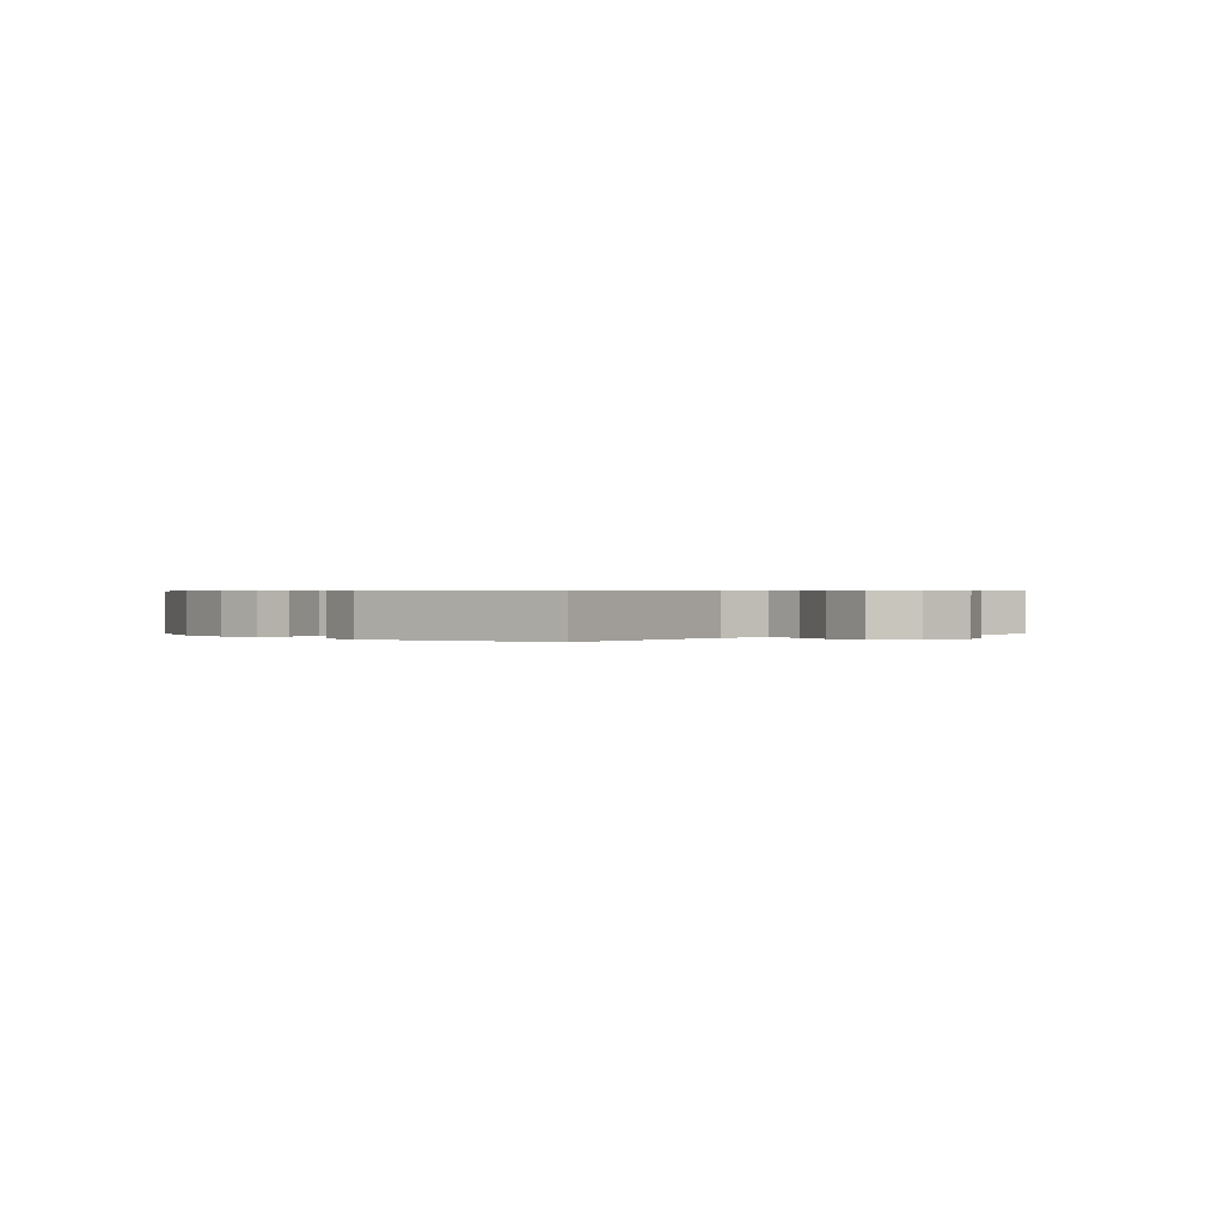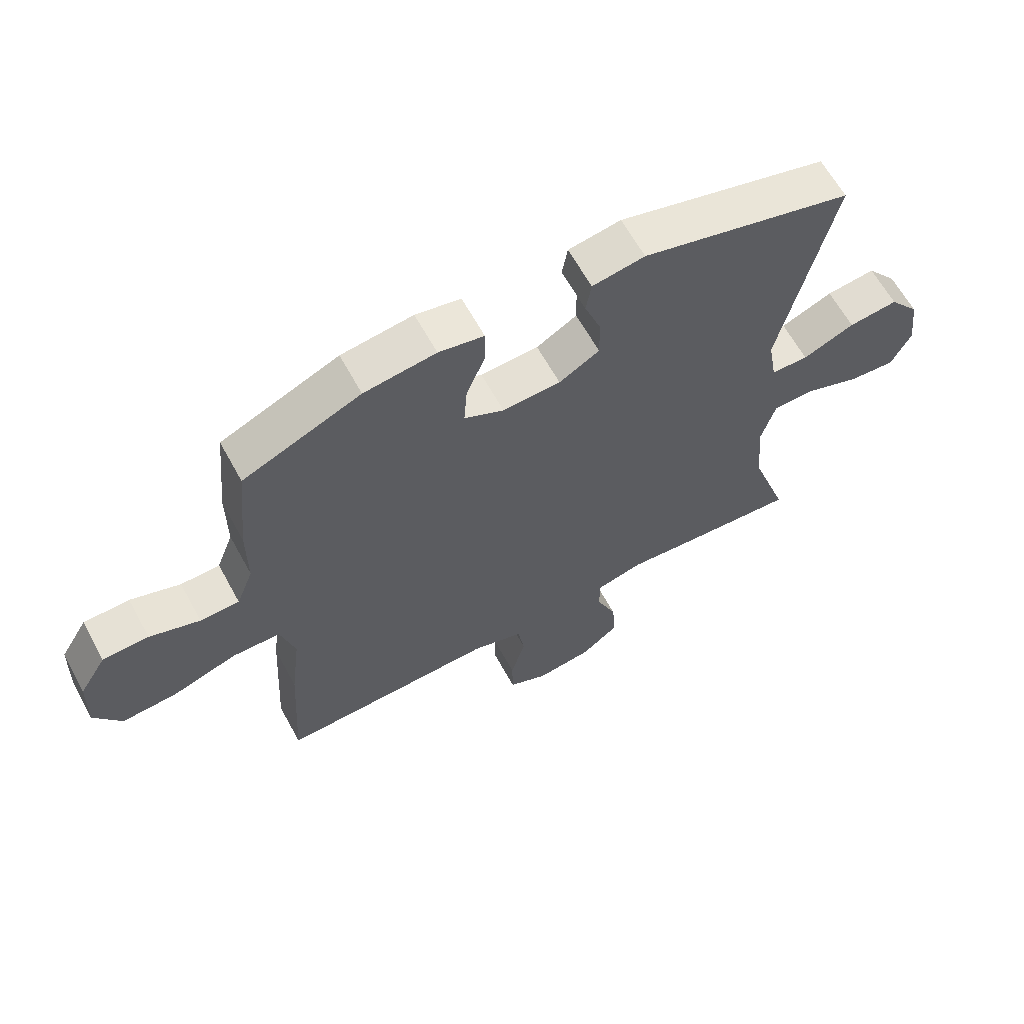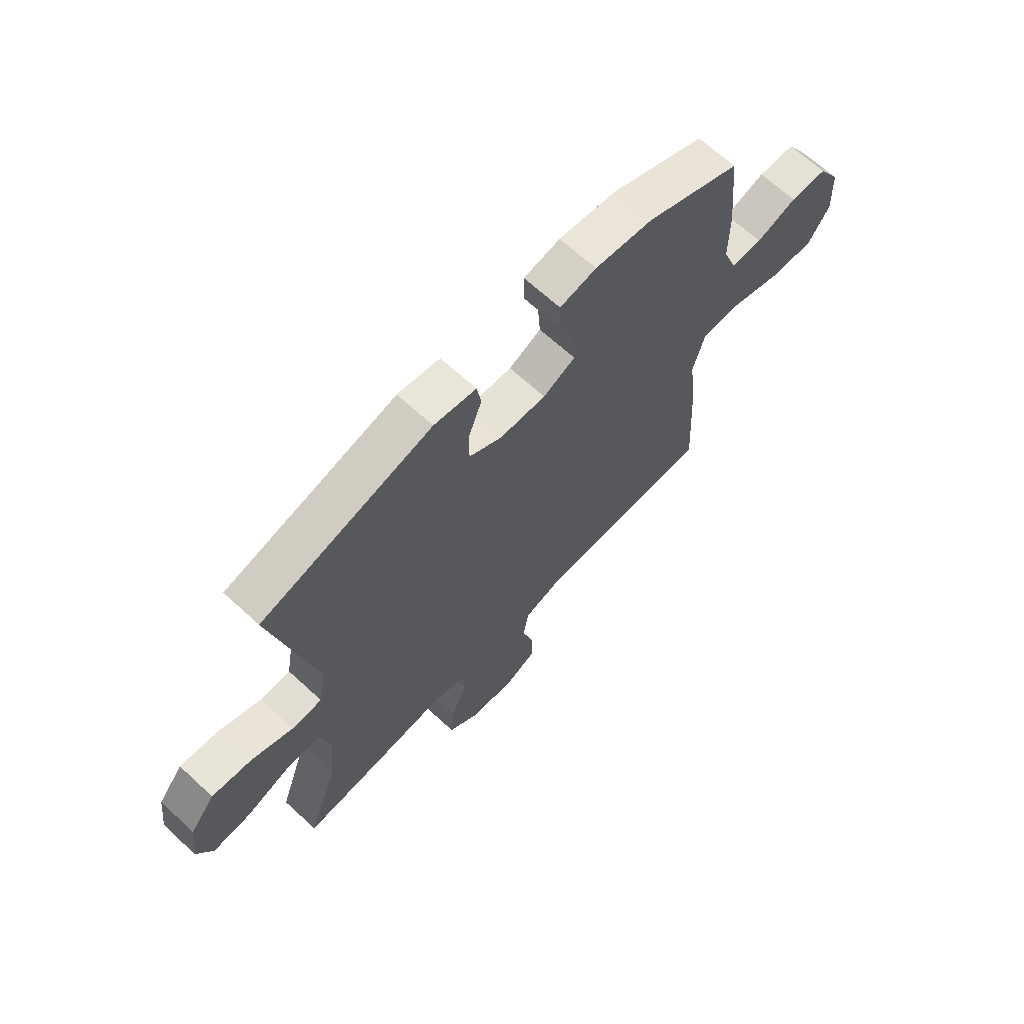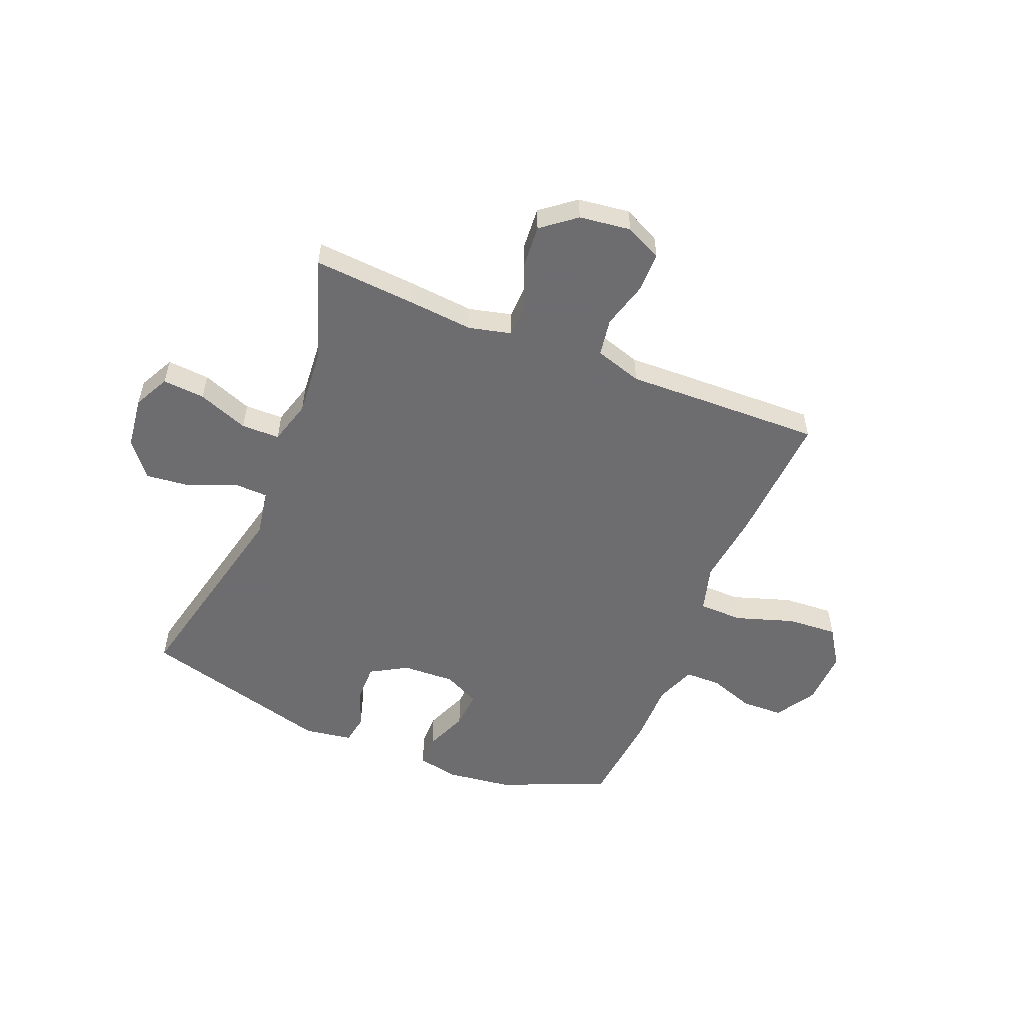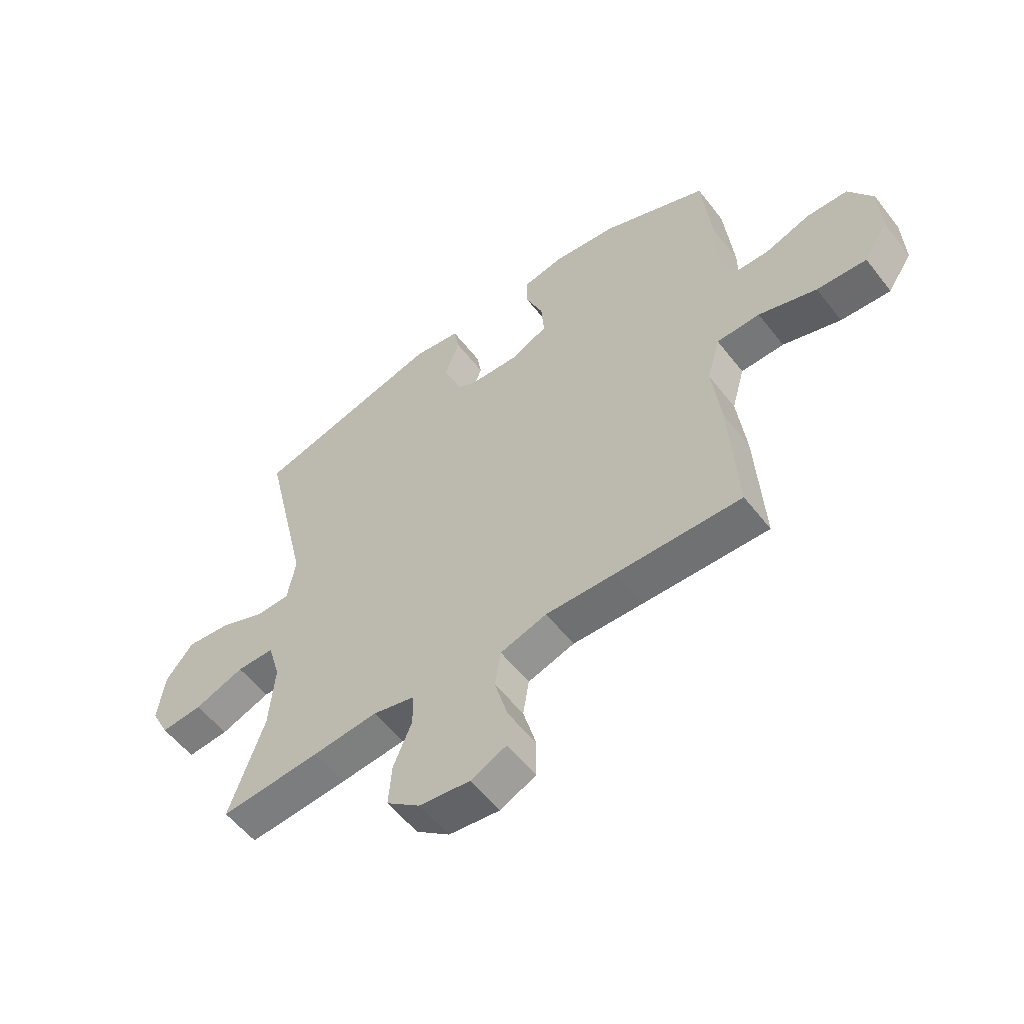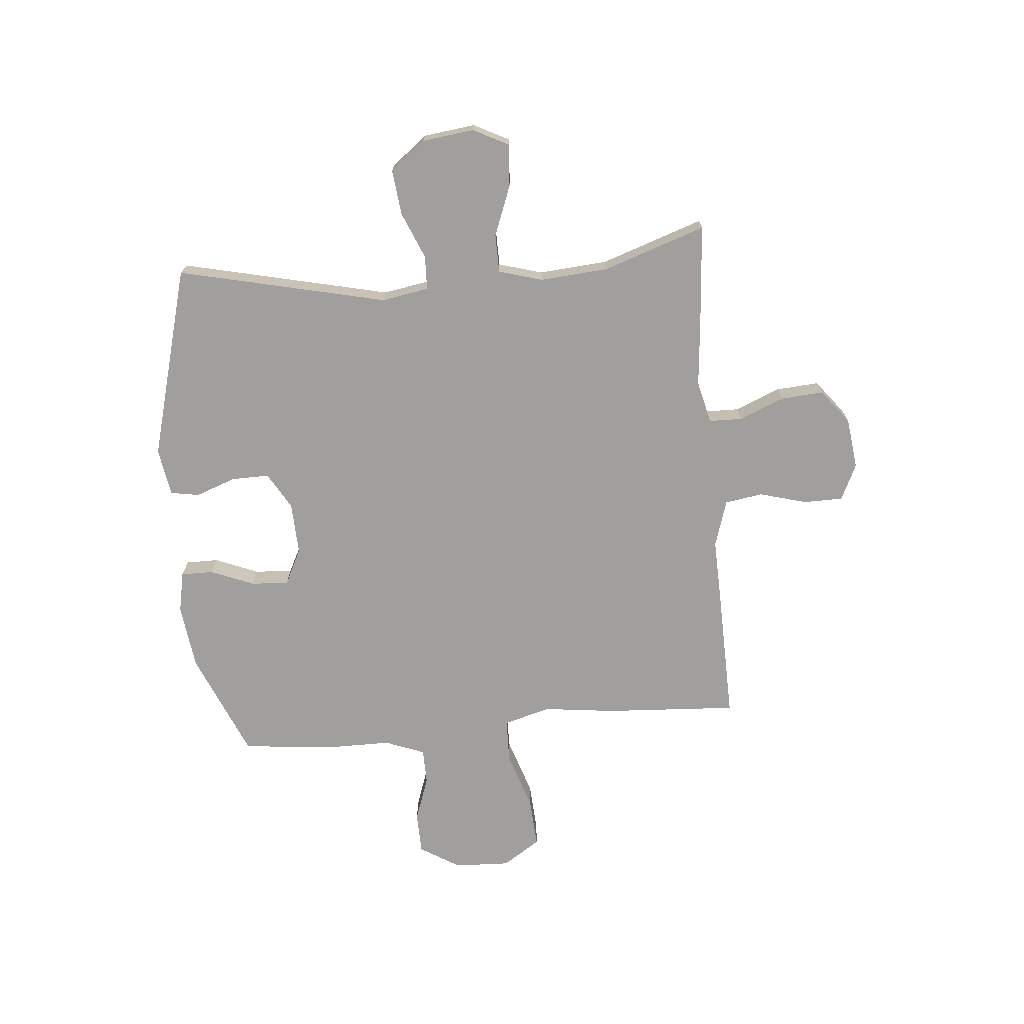
<metadata>
{"format":"obj","ext":"obj","renderer":"f3d","projection":"perspective","resolution":1024,"background":"white","views":[{"elev":0.4,"azim":47.2,"up":"+Y"},{"elev":63.3,"azim":-28.7,"up":"+Z"},{"elev":66.4,"azim":132.8,"up":"+Z"},{"elev":-54.1,"azim":157.9,"up":"+Y"},{"elev":-56.1,"azim":-142.6,"up":"+Z"},{"elev":-71.5,"azim":95.0,"up":"+Y"}]}
</metadata>
<code>
v -0.5 0.07 0.5
v -0.305 0.07 0.583
v -0.186 0.07 0.598
v -0.111 0.07 0.583
v -0.111 0.07 0.524
v -0.143 0.07 0.445
v -0.148 0.07 0.376
v -0.082 0.07 0.343
v 0.014 0.07 0.347
v 0.081 0.07 0.386
v 0.08 0.07 0.455
v 0.053 0.07 0.528
v 0.062 0.07 0.581
v 0.149 0.07 0.595
v 0.5 0.07 0.5
v 0.413 0.07 0.119
v 0.428 0.07 0.033
v 0.49 0.07 0.031
v 0.576 0.07 0.067
v 0.658 0.07 0.076
v 0.709 0.07 0.012
v 0.721 0.07 -0.083
v 0.688 0.07 -0.148
v 0.611 0.07 -0.142
v 0.519 0.07 -0.107
v 0.449 0.07 -0.108
v 0.426 0.07 -0.188
v 0.436 0.07 -0.313
v 0.5 0.07 -0.5
v 0.315 0.07 -0.486
v 0.195 0.07 -0.475
v 0.117 0.07 -0.494
v 0.116 0.07 -0.555
v 0.15 0.07 -0.637
v 0.156 0.07 -0.715
v 0.094 0.07 -0.764
v 0 0.07 -0.776
v -0.066 0.07 -0.745
v -0.067 0.07 -0.673
v -0.043 0.07 -0.586
v -0.054 0.07 -0.517
v -0.14 0.07 -0.49
v -0.269 0.07 -0.494
v -0.5 0.07 -0.5
v -0.486 0.07 -0.258
v -0.47 0.07 -0.125
v -0.494 0.07 -0.039
v -0.574 0.07 -0.037
v -0.681 0.07 -0.072
v -0.773 0.07 -0.078
v -0.818 0.07 -0.009
v -0.814 0.07 0.093
v -0.769 0.07 0.166
v -0.693 0.07 0.168
v -0.61 0.07 0.139
v -0.545 0.07 0.14
v -0.517 0.07 0.213
v -0.517 0.07 0.327
v -0.5 0 0.5
v -0.305 0 0.583
v -0.186 0 0.598
v -0.111 0 0.583
v -0.111 0 0.524
v -0.143 0 0.445
v -0.148 0 0.376
v -0.082 0 0.343
v 0.014 0 0.347
v 0.081 0 0.386
v 0.08 0 0.455
v 0.053 0 0.528
v 0.062 0 0.581
v 0.149 0 0.595
v 0.5 0 0.5
v 0.413 0 0.119
v 0.428 0 0.033
v 0.49 0 0.031
v 0.576 0 0.067
v 0.658 0 0.076
v 0.709 0 0.012
v 0.721 0 -0.083
v 0.688 0 -0.148
v 0.611 0 -0.142
v 0.519 0 -0.107
v 0.449 0 -0.108
v 0.426 0 -0.188
v 0.436 0 -0.313
v 0.5 0 -0.5
v 0.315 0 -0.486
v 0.195 0 -0.475
v 0.117 0 -0.494
v 0.116 0 -0.555
v 0.15 0 -0.637
v 0.156 0 -0.715
v 0.094 0 -0.764
v 0 0 -0.776
v -0.066 0 -0.745
v -0.067 0 -0.673
v -0.043 0 -0.586
v -0.054 0 -0.517
v -0.14 0 -0.49
v -0.269 0 -0.494
v -0.5 0 -0.5
v -0.486 0 -0.258
v -0.47 0 -0.125
v -0.494 0 -0.039
v -0.574 0 -0.037
v -0.681 0 -0.072
v -0.773 0 -0.078
v -0.818 0 -0.009
v -0.814 0 0.093
v -0.769 0 0.166
v -0.693 0 0.168
v -0.61 0 0.139
v -0.545 0 0.14
v -0.517 0 0.213
v -0.517 0 0.327
f 4 5 6
f 3 4 6
f 2 3 6
f 1 2 6
f 58 1 6
f 57 58 6
f 56 57 6 7
f 53 54 55
f 52 53 55
f 51 52 55
f 50 51 55
f 49 50 55
f 48 49 55
f 47 48 55 56
f 44 45 46
f 43 44 46
f 42 43 46
f 41 42 46 47
f 38 39 40
f 37 38 40
f 36 37 40
f 35 36 40
f 34 35 40
f 33 34 40
f 32 33 40 41
f 56 7 8
f 47 56 8
f 41 47 8
f 32 41 8
f 31 32 8
f 23 24 25
f 22 23 25
f 21 22 25
f 20 21 25
f 19 20 25
f 18 19 25
f 17 18 25 26
f 16 17 26 27
f 14 15 16
f 13 14 16
f 12 13 16
f 11 12 16
f 10 11 16 27
f 31 8 9
f 30 31 9
f 29 30 9
f 28 29 9
f 9 10 27 28
f 64 63 62
f 64 62 61
f 64 61 60
f 64 60 59
f 64 59 116
f 64 116 115
f 65 64 115 114
f 113 112 111
f 113 111 110
f 113 110 109
f 113 109 108
f 113 108 107
f 113 107 106
f 114 113 106 105
f 104 103 102
f 104 102 101
f 104 101 100
f 105 104 100 99
f 98 97 96
f 98 96 95
f 98 95 94
f 98 94 93
f 98 93 92
f 98 92 91
f 99 98 91 90
f 66 65 114
f 66 114 105
f 66 105 99
f 66 99 90
f 66 90 89
f 83 82 81
f 83 81 80
f 83 80 79
f 83 79 78
f 83 78 77
f 83 77 76
f 84 83 76 75
f 85 84 75 74
f 74 73 72
f 74 72 71
f 74 71 70
f 74 70 69
f 85 74 69 68
f 67 66 89
f 67 89 88
f 67 88 87
f 67 87 86
f 86 85 68 67
f 1 59 60 2
f 2 60 61 3
f 3 61 62 4
f 4 62 63 5
f 5 63 64 6
f 6 64 65 7
f 7 65 66 8
f 8 66 67 9
f 9 67 68 10
f 10 68 69 11
f 11 69 70 12
f 12 70 71 13
f 13 71 72 14
f 14 72 73 15
f 15 73 74 16
f 16 74 75 17
f 17 75 76 18
f 18 76 77 19
f 19 77 78 20
f 20 78 79 21
f 21 79 80 22
f 22 80 81 23
f 23 81 82 24
f 24 82 83 25
f 25 83 84 26
f 26 84 85 27
f 27 85 86 28
f 28 86 87 29
f 29 87 88 30
f 30 88 89 31
f 31 89 90 32
f 32 90 91 33
f 33 91 92 34
f 34 92 93 35
f 35 93 94 36
f 36 94 95 37
f 37 95 96 38
f 38 96 97 39
f 39 97 98 40
f 40 98 99 41
f 41 99 100 42
f 42 100 101 43
f 43 101 102 44
f 44 102 103 45
f 45 103 104 46
f 46 104 105 47
f 47 105 106 48
f 48 106 107 49
f 49 107 108 50
f 50 108 109 51
f 51 109 110 52
f 52 110 111 53
f 53 111 112 54
f 54 112 113 55
f 55 113 114 56
f 56 114 115 57
f 57 115 116 58
f 58 116 59 1

</code>
